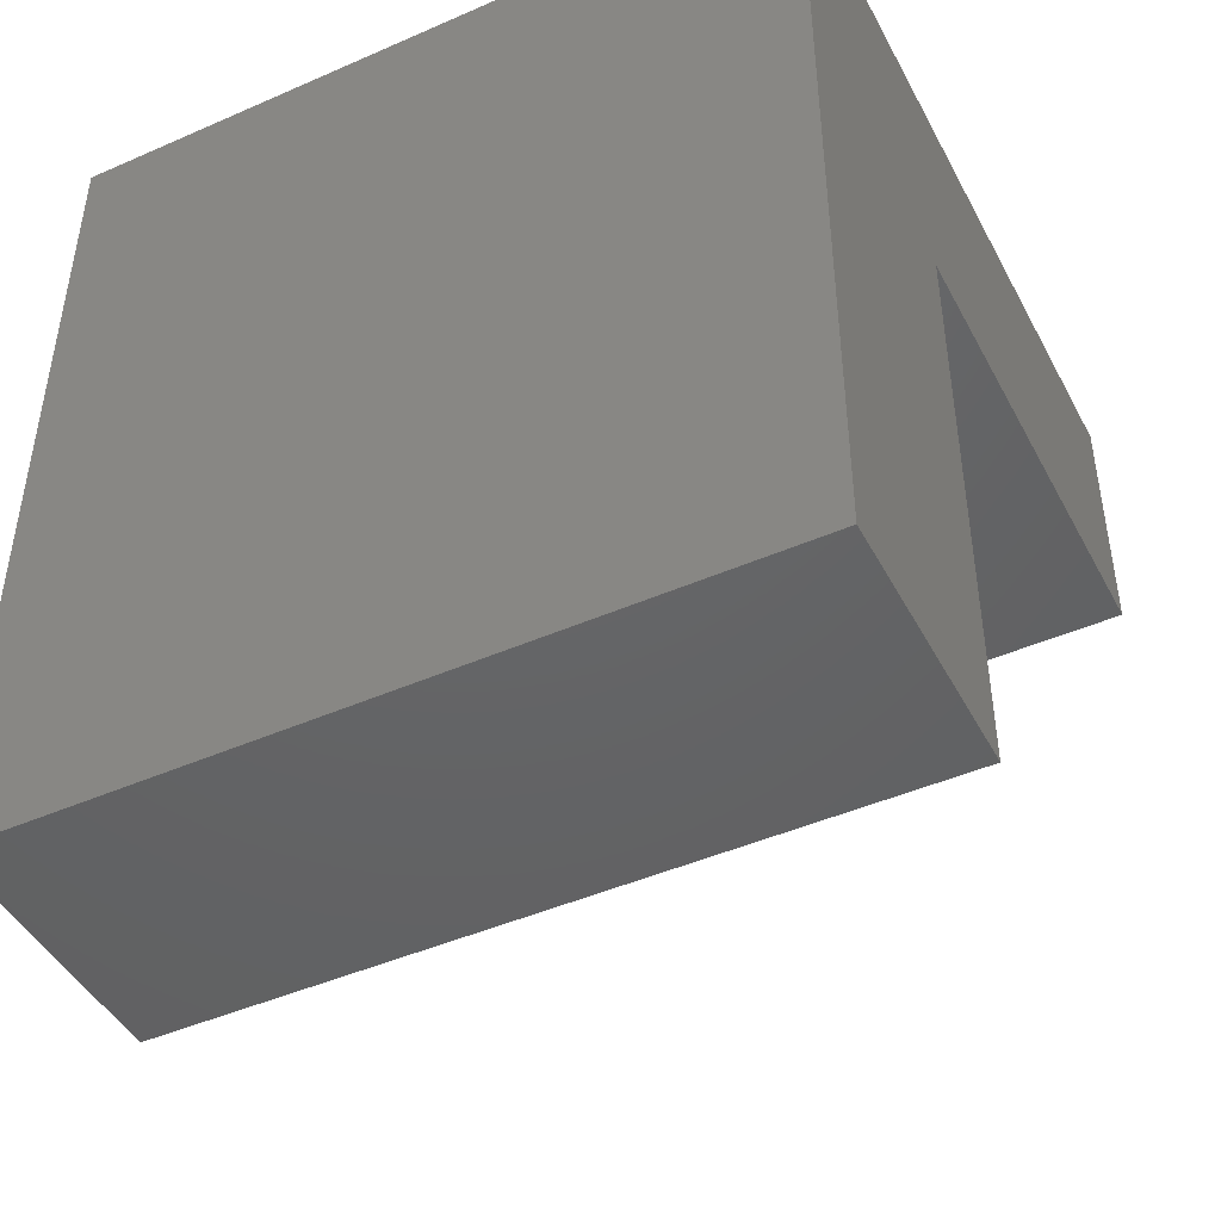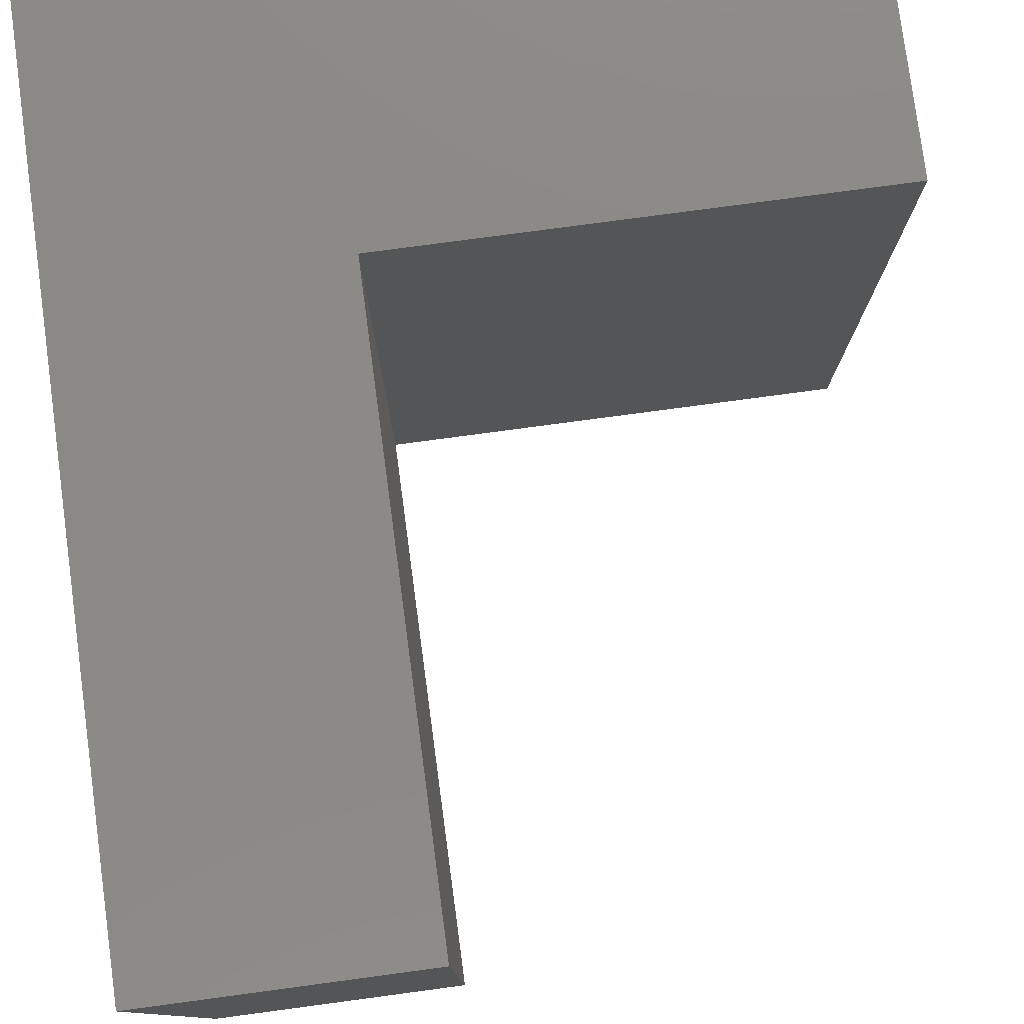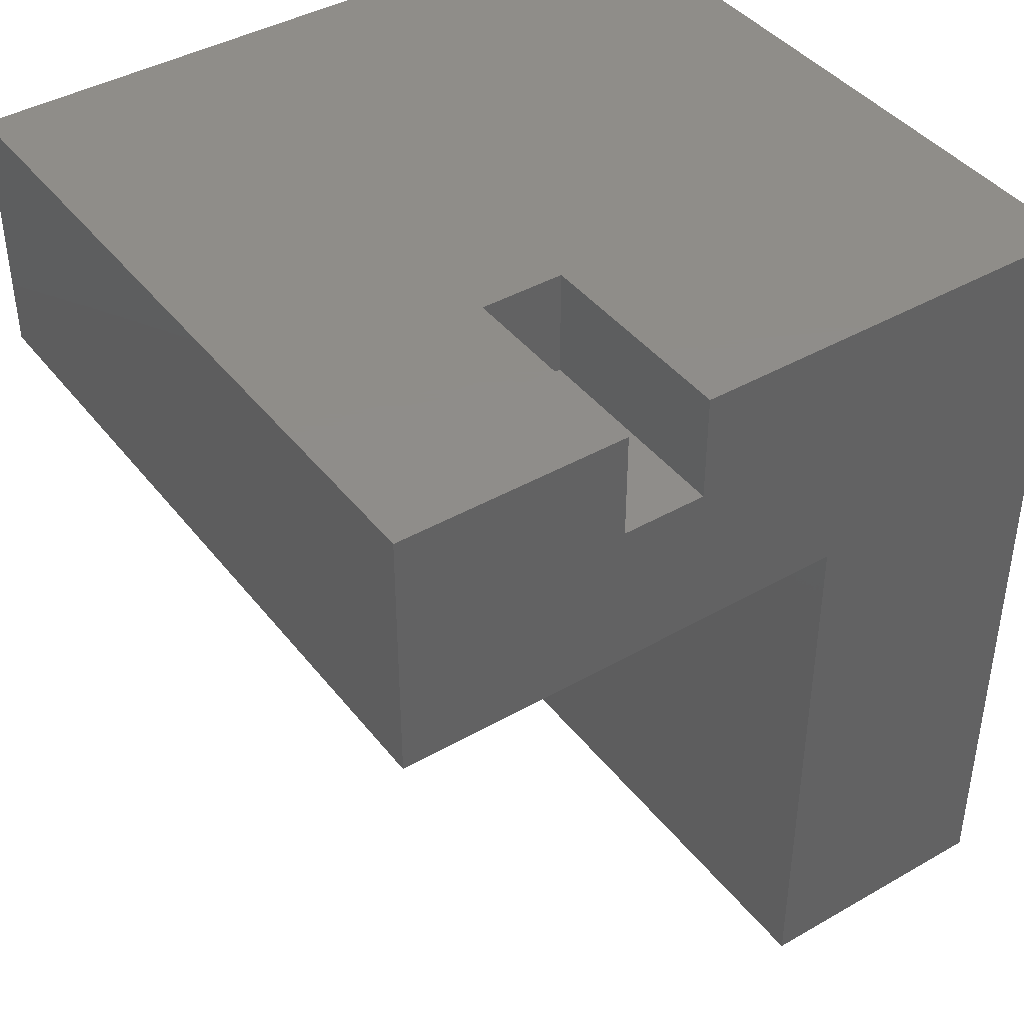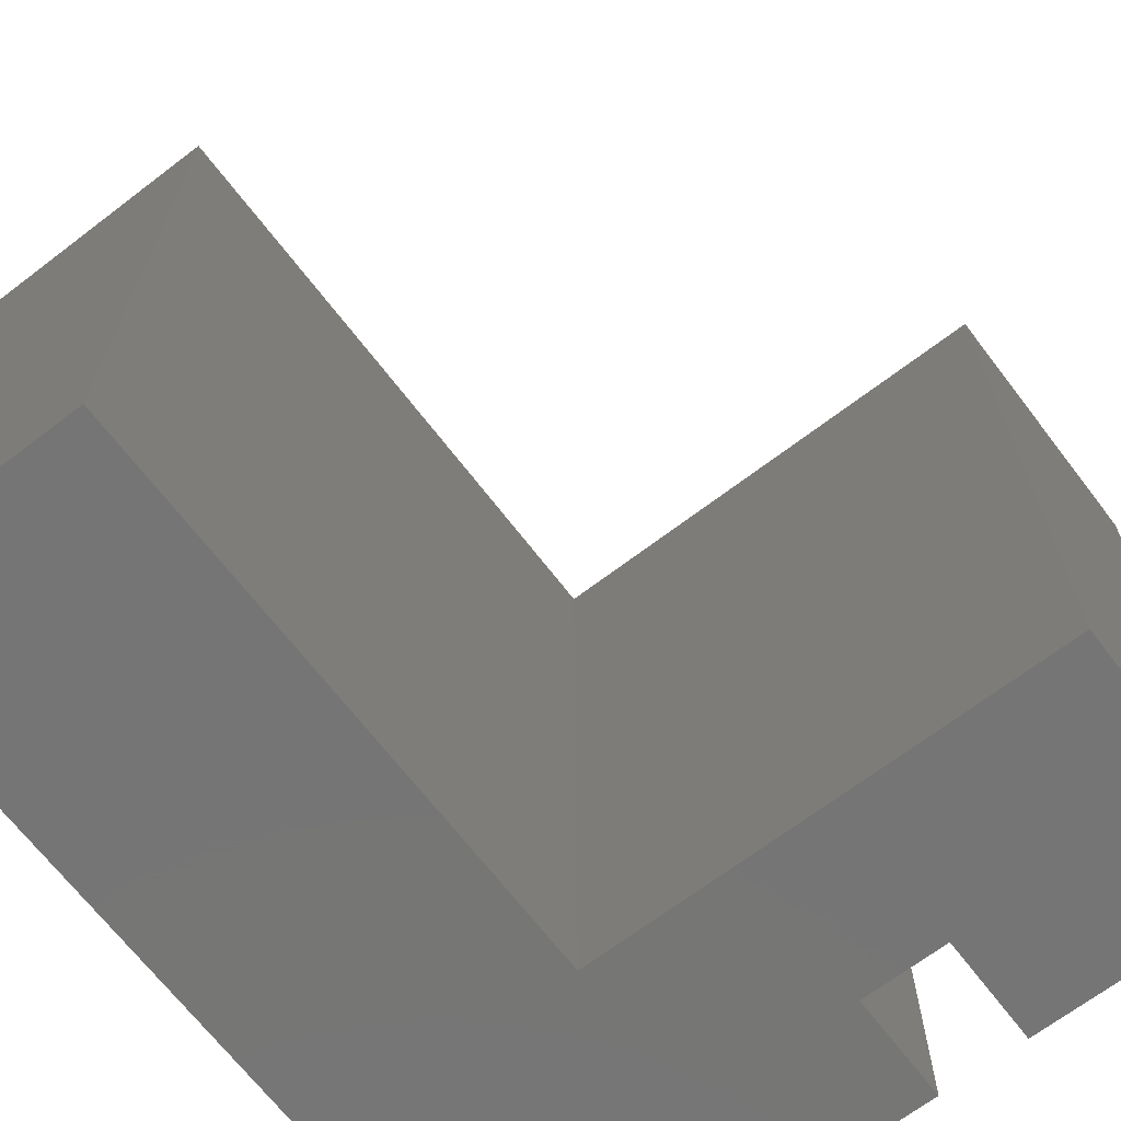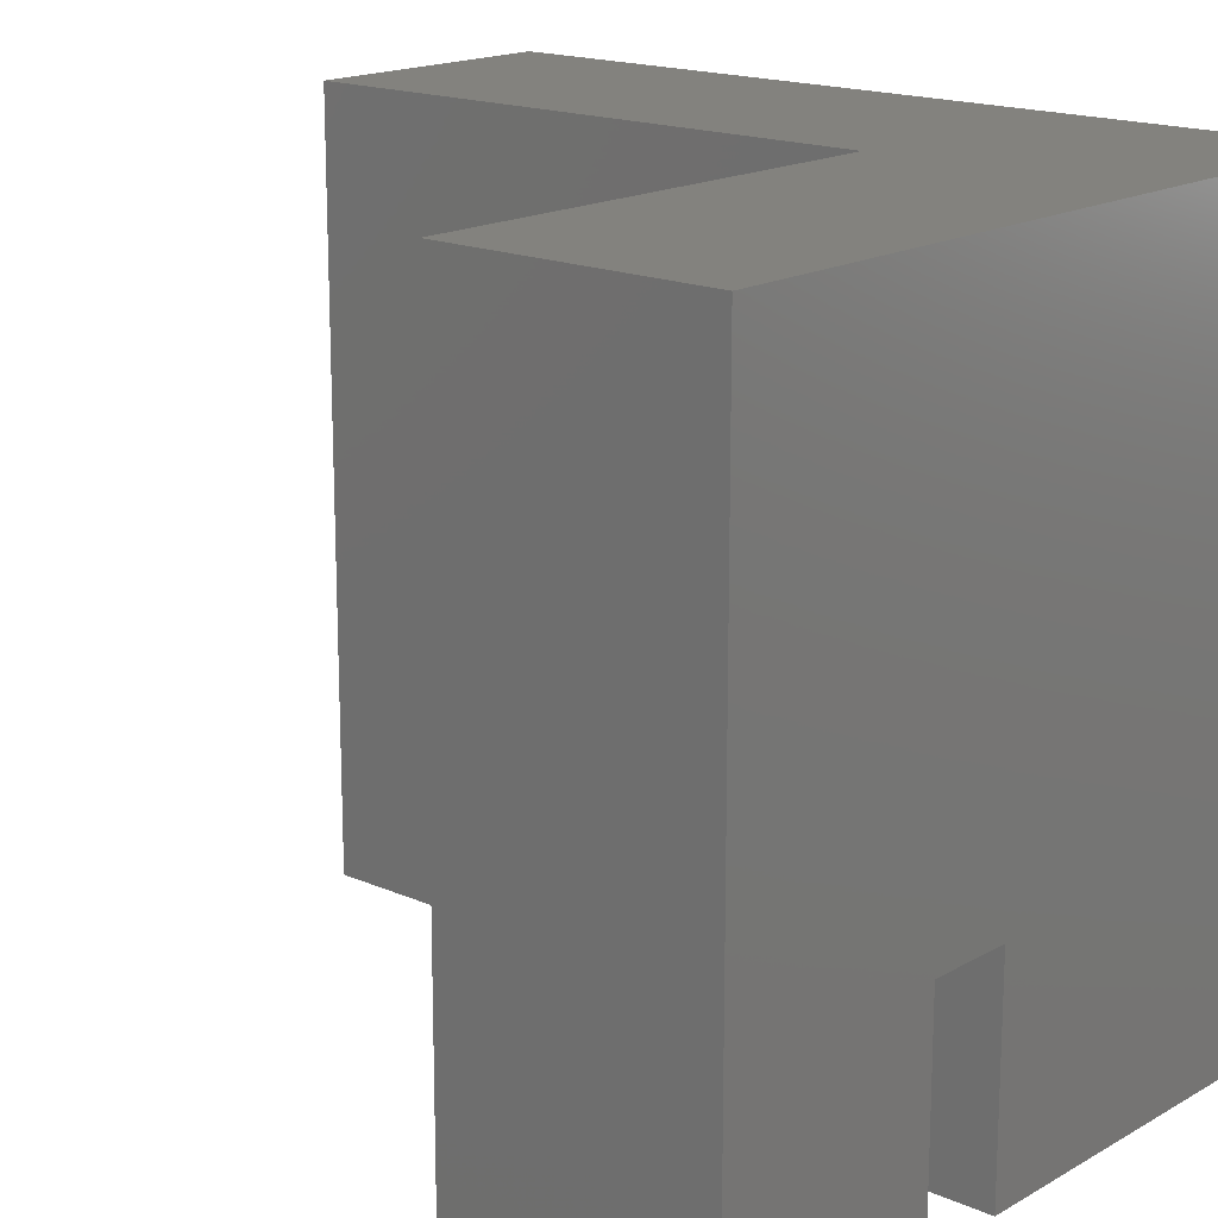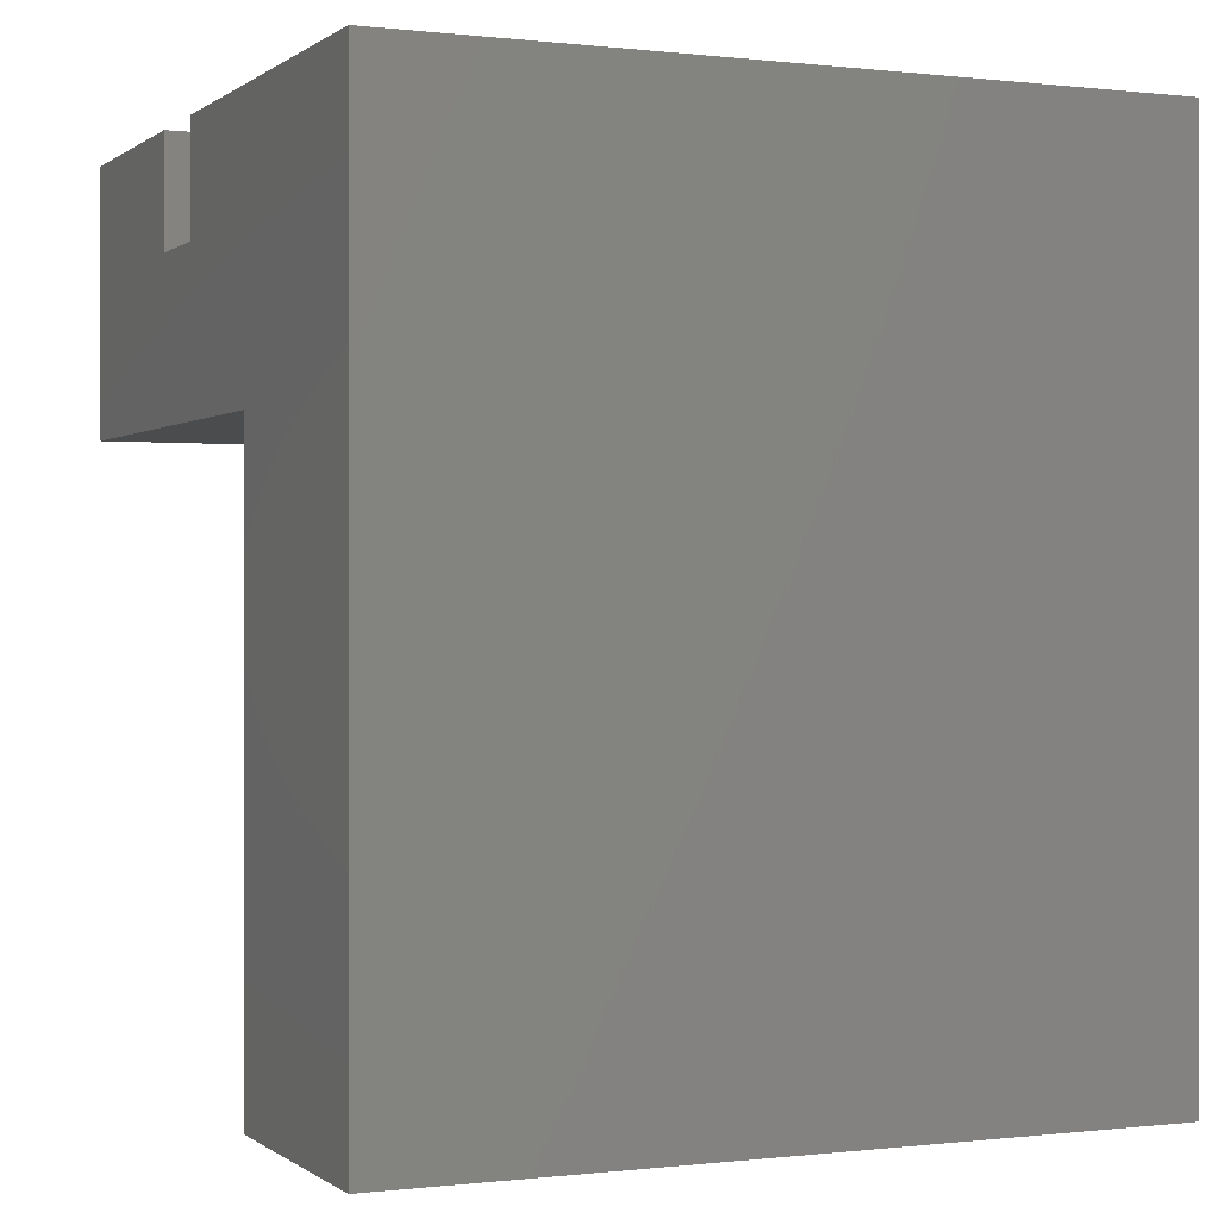
<metadata>
{"format":"stl","ext":"stl","renderer":"f3d","projection":"perspective","resolution":1024,"background":"white","views":[{"elev":-45.6,"azim":-63.3,"up":"+Y"},{"elev":79.1,"azim":-7.6,"up":"+Z"},{"elev":41.7,"azim":145.4,"up":"+Y"},{"elev":-67.8,"azim":37.4,"up":"+Z"},{"elev":17.0,"azim":131.4,"up":"+Z"},{"elev":0.0,"azim":-113.8,"up":"+Y"}]}
</metadata>
<code>
# stl→obj: 40 verts, 72 faces
v -0.3281 -0.3438 0.09375
v -0.3281 -0.3438 -0.8125
v -0.006168 -0.3438 0.09375
v -0.006168 -0.3438 -0.8125
v -0.006168 0.3734 0.09375
v -0.006168 0.3734 -0.8125
v 0.5765 0.3734 0.09375
v 0.5765 0.3734 -0.8125
v 0.5765 0.6953 0.09375
v 0.5765 0.6953 -0.8125
v 0.2923 0.6953 -0.8125
v 0.2923 0.6953 -0.5469
v 0.1875 0.6953 -0.5469
v -0.3281 0.6953 0.09375
v 0.1875 0.6953 -0.8125
v -0.3281 0.6953 -0.8125
v 0.1875 0.5625 -0.8125
v 0.2923 0.5625 -0.8125
v 0.2923 0.5625 -0.5469
v 0.1875 0.5625 -0.5469
v -0.1468 -0.2031 -0.6719
v -0.1468 -0.2031 -0.04688
v -0.1468 0.514 -0.6719
v -0.1468 0.514 -0.04688
v 0.2923 0.5547 -0.6719
v 0.2923 0.5547 -0.4062
v 0.2923 0.514 -0.6719
v 0.2923 0.514 -0.4062
v 0.4359 0.514 -0.6719
v 0.4359 0.5547 -0.6719
v 0.4359 0.514 -0.04688
v 0.04688 0.514 -0.4062
v 0.04688 0.514 -0.6719
v 0.04688 0.5547 -0.4062
v 0.04688 0.5547 -0.6719
v -0.1875 -0.2031 -0.6719
v -0.1875 0.5547 -0.6719
v 0.4359 0.5547 -0.04688
v -0.1875 0.5547 -0.04688
v -0.1875 -0.2031 -0.04688
f 1 2 3
f 3 2 4
f 3 4 5
f 5 4 6
f 5 6 7
f 7 6 8
f 7 8 9
f 9 8 10
f 9 10 11
f 9 11 12
f 9 12 13
f 9 13 14
f 13 15 14
f 14 15 16
f 16 2 14
f 14 2 1
f 1 3 14
f 14 3 5
f 14 5 9
f 9 5 7
f 17 18 8
f 17 8 6
f 17 6 16
f 17 16 15
f 18 11 8
f 8 11 10
f 2 16 4
f 4 16 6
f 11 18 12
f 12 18 19
f 19 20 12
f 12 20 13
f 13 20 15
f 15 20 17
f 17 20 18
f 18 20 19
f 21 22 23
f 23 22 24
f 25 26 27
f 27 26 28
f 27 29 25
f 25 29 30
f 29 27 31
f 31 27 28
f 31 28 24
f 24 28 32
f 24 32 23
f 23 32 33
f 26 34 28
f 28 34 32
f 34 35 32
f 32 35 33
f 36 21 37
f 37 21 23
f 37 23 35
f 35 23 33
f 38 39 34
f 38 34 26
f 38 26 25
f 38 25 30
f 34 39 35
f 35 39 37
f 31 38 29
f 29 38 30
f 40 39 22
f 22 39 24
f 39 38 24
f 24 38 31
f 37 39 36
f 36 39 40
f 40 22 36
f 36 22 21

</code>
